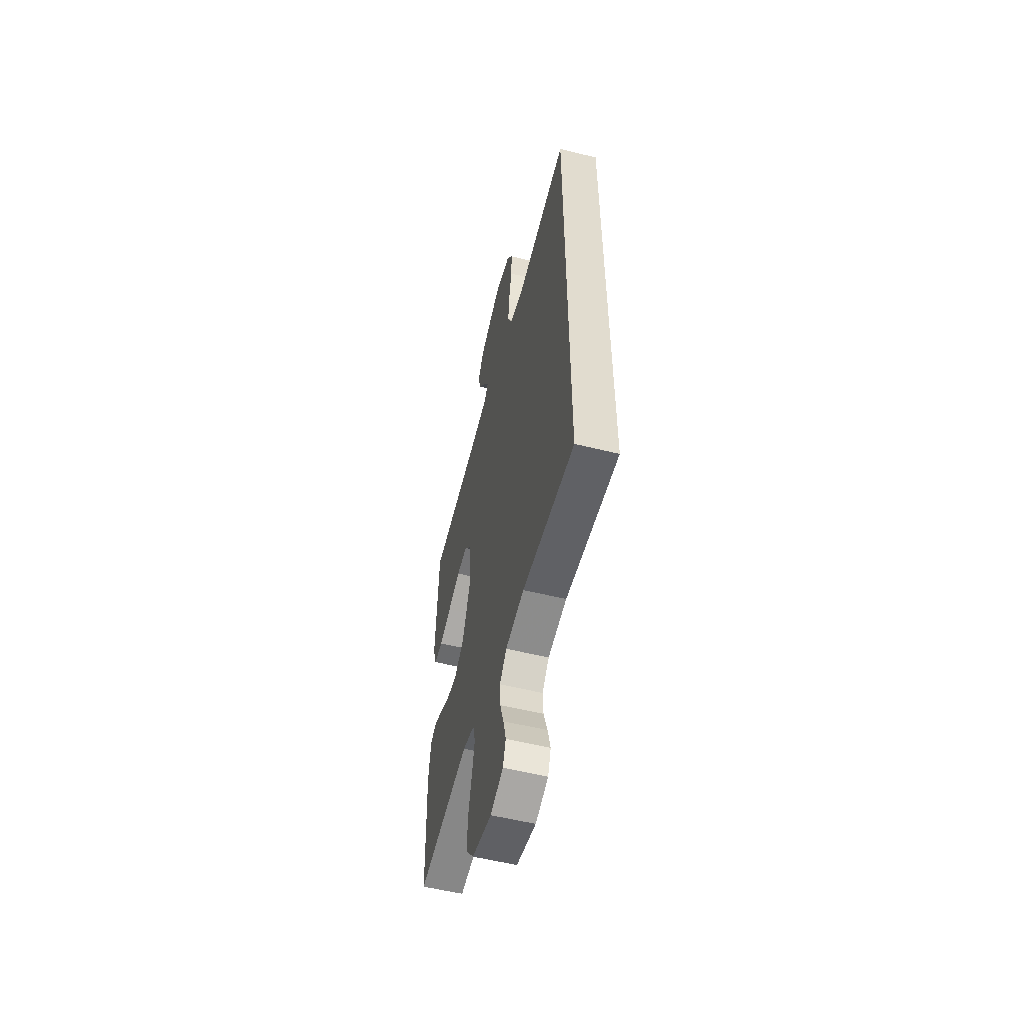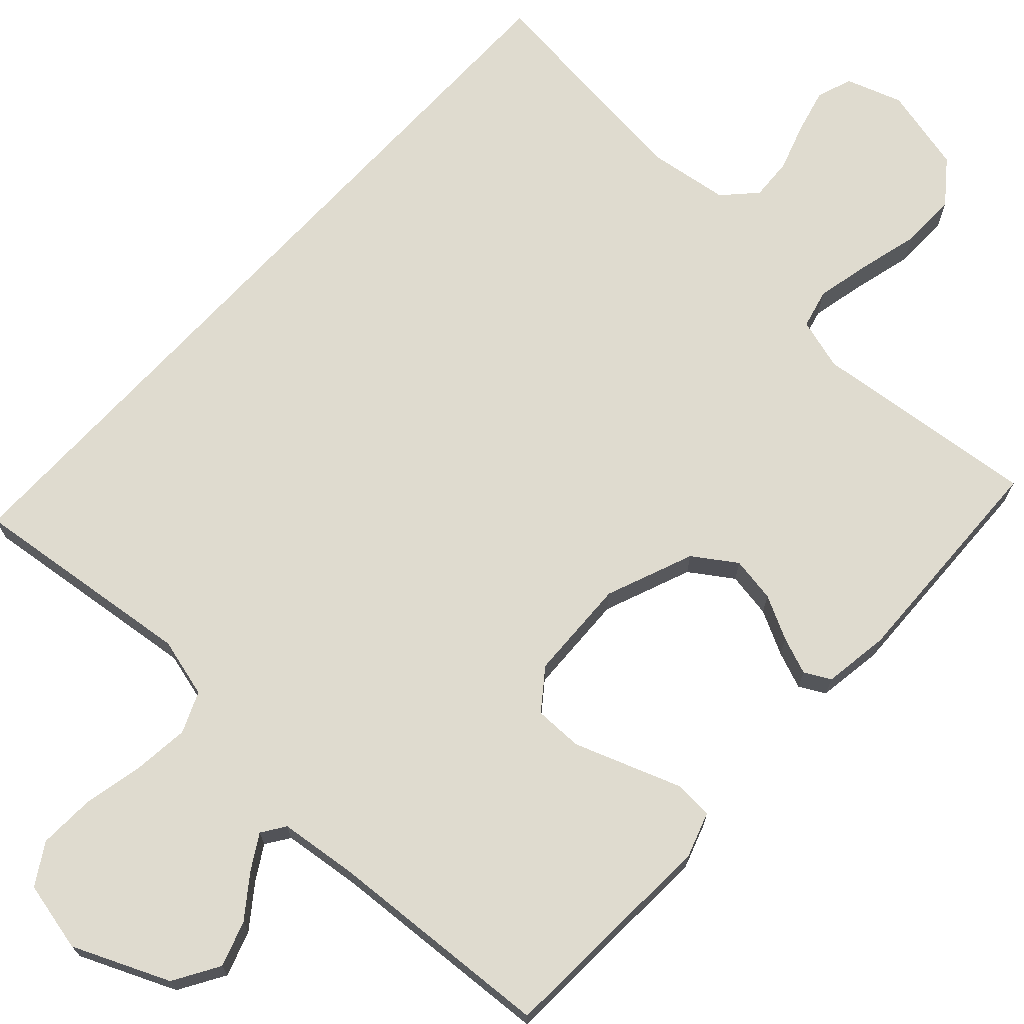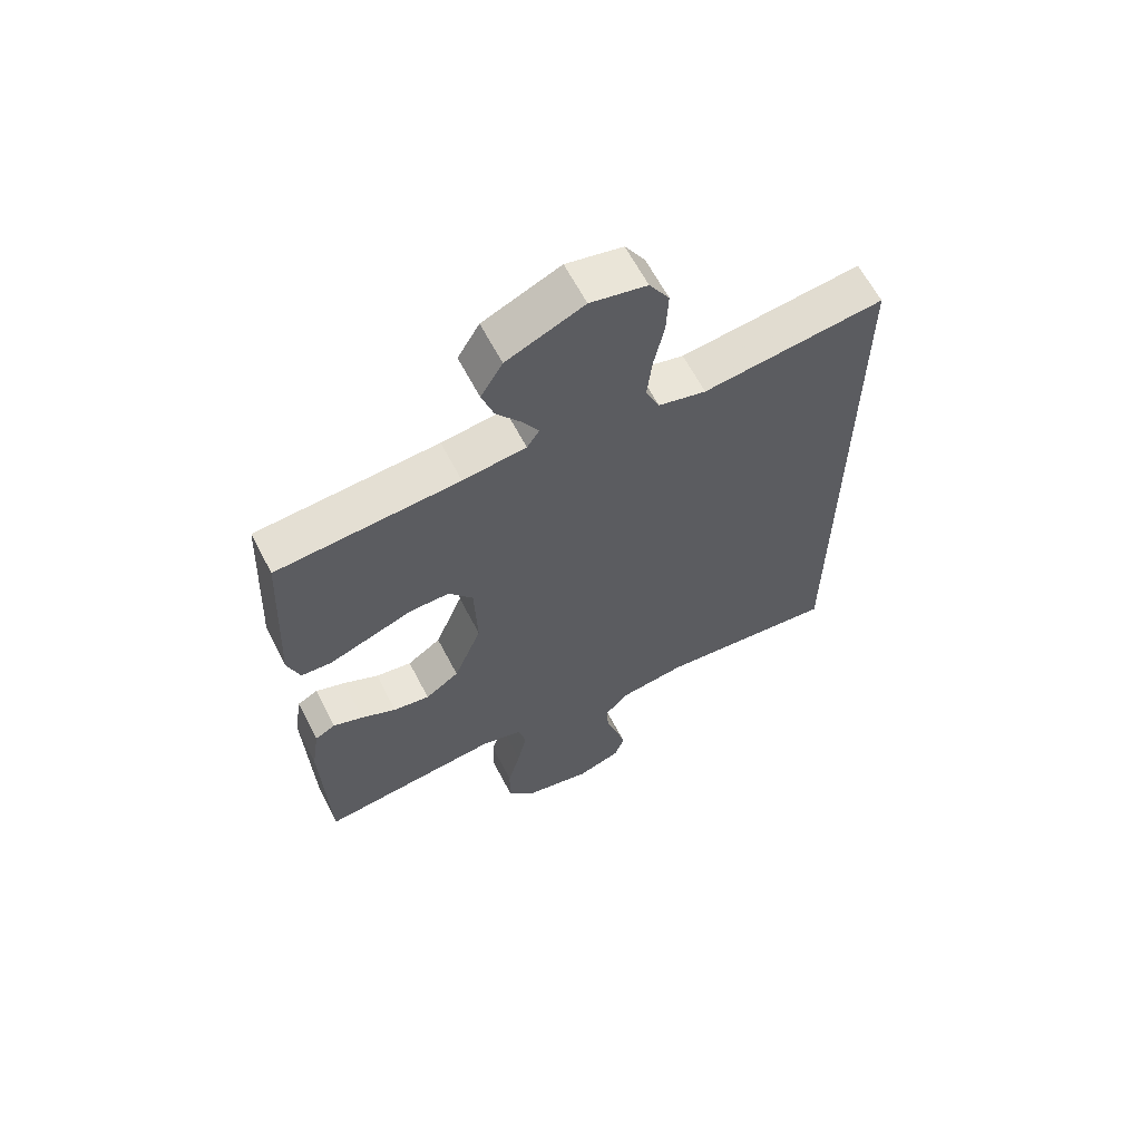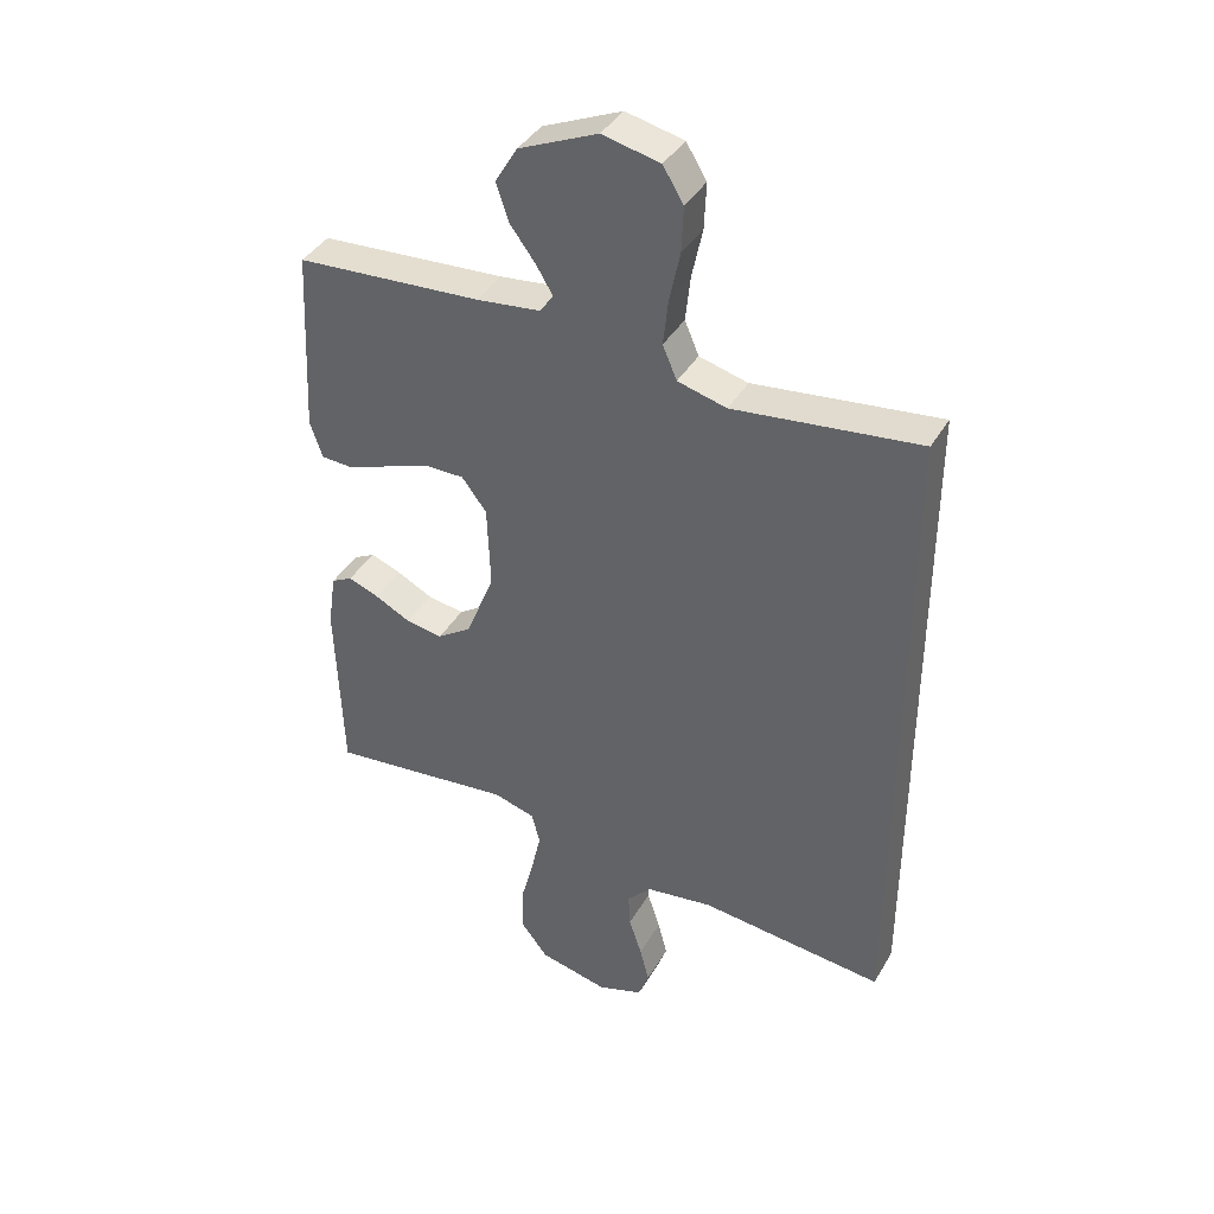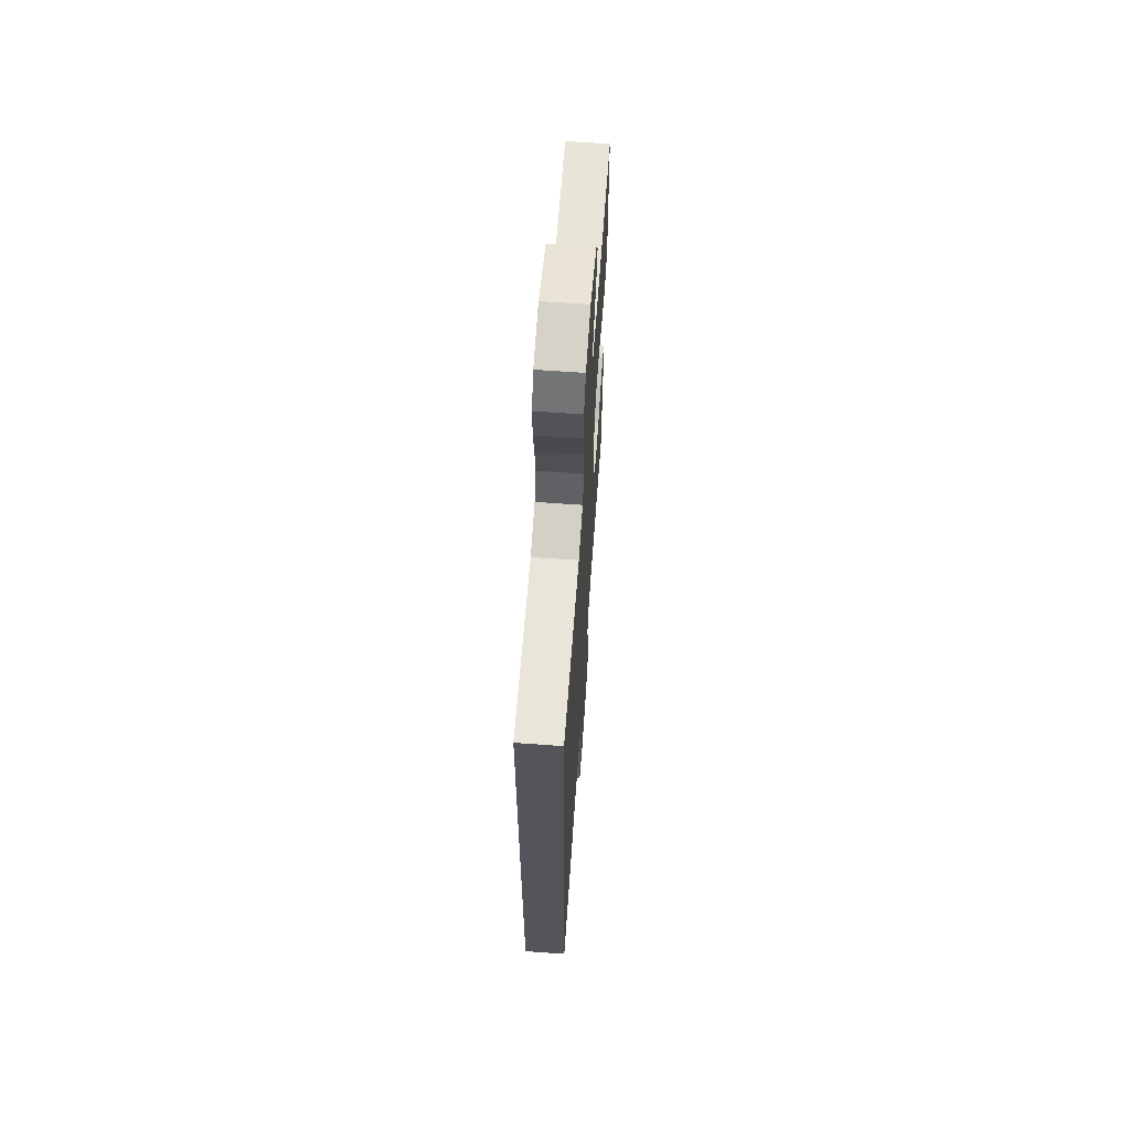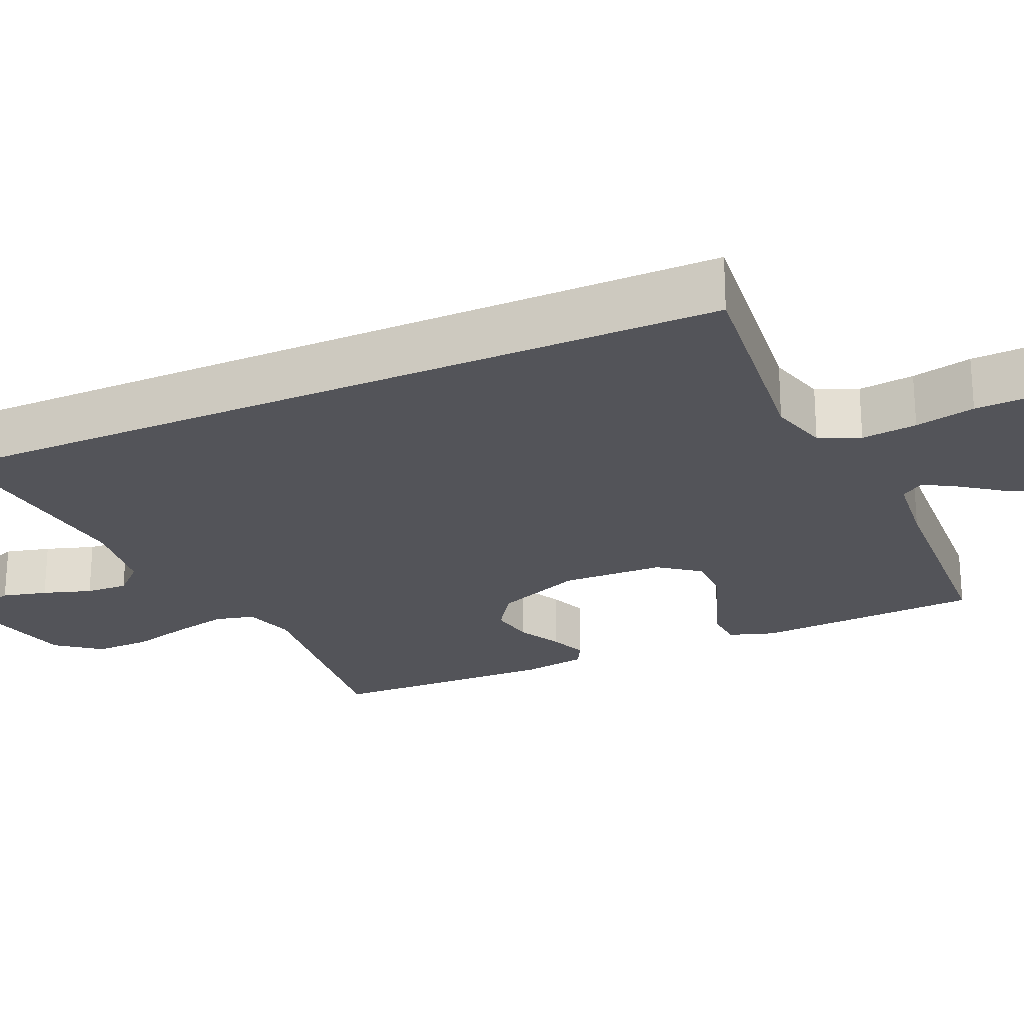
<metadata>
{"format":"obj","ext":"obj","renderer":"f3d","projection":"perspective","resolution":1024,"background":"white","views":[{"elev":-56.3,"azim":-104.4,"up":"+Z"},{"elev":70.5,"azim":42.6,"up":"+Y"},{"elev":63.4,"azim":152.6,"up":"+Z"},{"elev":39.7,"azim":-152.4,"up":"+Z"},{"elev":65.0,"azim":-85.9,"up":"+Z"},{"elev":-23.7,"azim":-65.9,"up":"+Y"}]}
</metadata>
<code>
v -0.5 0.07 0.494
v -0.2 0.07 0.459
v -0.121 0.07 0.48
v -0.098 0.07 0.534
v -0.106 0.07 0.608
v -0.123 0.07 0.688
v -0.126 0.07 0.762
v -0.093 0.07 0.816
v 0 0.07 0.837
v 0.127 0.07 0.782
v 0.163 0.07 0.722
v 0.143 0.07 0.662
v 0.102 0.07 0.607
v 0.075 0.07 0.562
v 0.096 0.07 0.531
v 0.2 0.07 0.519
v 0.5 0.07 0.5
v 0.515 0.07 0.2
v 0.495 0.07 0.14
v 0.444 0.07 0.137
v 0.375 0.07 0.162
v 0.303 0.07 0.188
v 0.239 0.07 0.188
v 0.199 0.07 0.135
v 0.194 0.07 0
v 0.24 0.07 -0.116
v 0.296 0.07 -0.154
v 0.356 0.07 -0.144
v 0.414 0.07 -0.114
v 0.463 0.07 -0.095
v 0.497 0.07 -0.113
v 0.51 0.07 -0.2
v 0.5 0.07 -0.5
v 0.2 0.07 -0.468
v 0.132 0.07 -0.488
v 0.119 0.07 -0.54
v 0.135 0.07 -0.612
v 0.156 0.07 -0.692
v 0.157 0.07 -0.766
v 0.113 0.07 -0.823
v 0 0.07 -0.85
v -0.074 0.07 -0.825
v -0.091 0.07 -0.778
v -0.076 0.07 -0.719
v -0.055 0.07 -0.655
v -0.052 0.07 -0.599
v -0.092 0.07 -0.557
v -0.2 0.07 -0.542
v -0.5 0.07 -0.575
v -0.5 0 0.494
v -0.2 0 0.459
v -0.121 0 0.48
v -0.098 0 0.534
v -0.106 0 0.608
v -0.123 0 0.688
v -0.126 0 0.762
v -0.093 0 0.816
v 0 0 0.837
v 0.127 0 0.782
v 0.163 0 0.722
v 0.143 0 0.662
v 0.102 0 0.607
v 0.075 0 0.562
v 0.096 0 0.531
v 0.2 0 0.519
v 0.5 0 0.5
v 0.515 0 0.2
v 0.495 0 0.14
v 0.444 0 0.137
v 0.375 0 0.162
v 0.303 0 0.188
v 0.239 0 0.188
v 0.199 0 0.135
v 0.194 0 0
v 0.24 0 -0.116
v 0.296 0 -0.154
v 0.356 0 -0.144
v 0.414 0 -0.114
v 0.463 0 -0.095
v 0.497 0 -0.113
v 0.51 0 -0.2
v 0.5 0 -0.5
v 0.2 0 -0.468
v 0.132 0 -0.488
v 0.119 0 -0.54
v 0.135 0 -0.612
v 0.156 0 -0.692
v 0.157 0 -0.766
v 0.113 0 -0.823
v 0 0 -0.85
v -0.074 0 -0.825
v -0.091 0 -0.778
v -0.076 0 -0.719
v -0.055 0 -0.655
v -0.052 0 -0.599
v -0.092 0 -0.557
v -0.2 0 -0.542
v -0.5 0 -0.575
f 48 49 1 2
f 47 48 2 3
f 46 47 3 4
f 43 44 45
f 42 43 45
f 41 42 45
f 40 41 45
f 39 40 45
f 38 39 45
f 37 38 45
f 36 37 45 46
f 35 36 46 4
f 32 33 34
f 31 32 34
f 30 31 34
f 29 30 34
f 28 29 34
f 27 28 34 35
f 26 27 35
f 35 4 5
f 26 35 5
f 25 26 5
f 19 20 21
f 18 19 21
f 17 18 21
f 16 17 21
f 15 16 21 22
f 14 15 22 23
f 11 12 13
f 10 11 13
f 9 10 13
f 8 9 13
f 7 8 13
f 6 7 13
f 5 6 13
f 5 13 14
f 24 25 5 14
f 14 23 24
f 51 50 98 97
f 52 51 97 96
f 53 52 96 95
f 94 93 92
f 94 92 91
f 94 91 90
f 94 90 89
f 94 89 88
f 94 88 87
f 94 87 86
f 95 94 86 85
f 53 95 85 84
f 83 82 81
f 83 81 80
f 83 80 79
f 83 79 78
f 83 78 77
f 84 83 77 76
f 84 76 75
f 54 53 84
f 54 84 75
f 54 75 74
f 70 69 68
f 70 68 67
f 70 67 66
f 70 66 65
f 71 70 65 64
f 72 71 64 63
f 62 61 60
f 62 60 59
f 62 59 58
f 62 58 57
f 62 57 56
f 62 56 55
f 62 55 54
f 63 62 54
f 63 54 74 73
f 73 72 63
f 1 50 51 2
f 2 51 52 3
f 3 52 53 4
f 4 53 54 5
f 5 54 55 6
f 6 55 56 7
f 7 56 57 8
f 8 57 58 9
f 9 58 59 10
f 10 59 60 11
f 11 60 61 12
f 12 61 62 13
f 13 62 63 14
f 14 63 64 15
f 15 64 65 16
f 16 65 66 17
f 17 66 67 18
f 18 67 68 19
f 19 68 69 20
f 20 69 70 21
f 21 70 71 22
f 22 71 72 23
f 23 72 73 24
f 24 73 74 25
f 25 74 75 26
f 26 75 76 27
f 27 76 77 28
f 28 77 78 29
f 29 78 79 30
f 30 79 80 31
f 31 80 81 32
f 32 81 82 33
f 33 82 83 34
f 34 83 84 35
f 35 84 85 36
f 36 85 86 37
f 37 86 87 38
f 38 87 88 39
f 39 88 89 40
f 40 89 90 41
f 41 90 91 42
f 42 91 92 43
f 43 92 93 44
f 44 93 94 45
f 45 94 95 46
f 46 95 96 47
f 47 96 97 48
f 48 97 98 49
f 49 98 50 1

</code>
